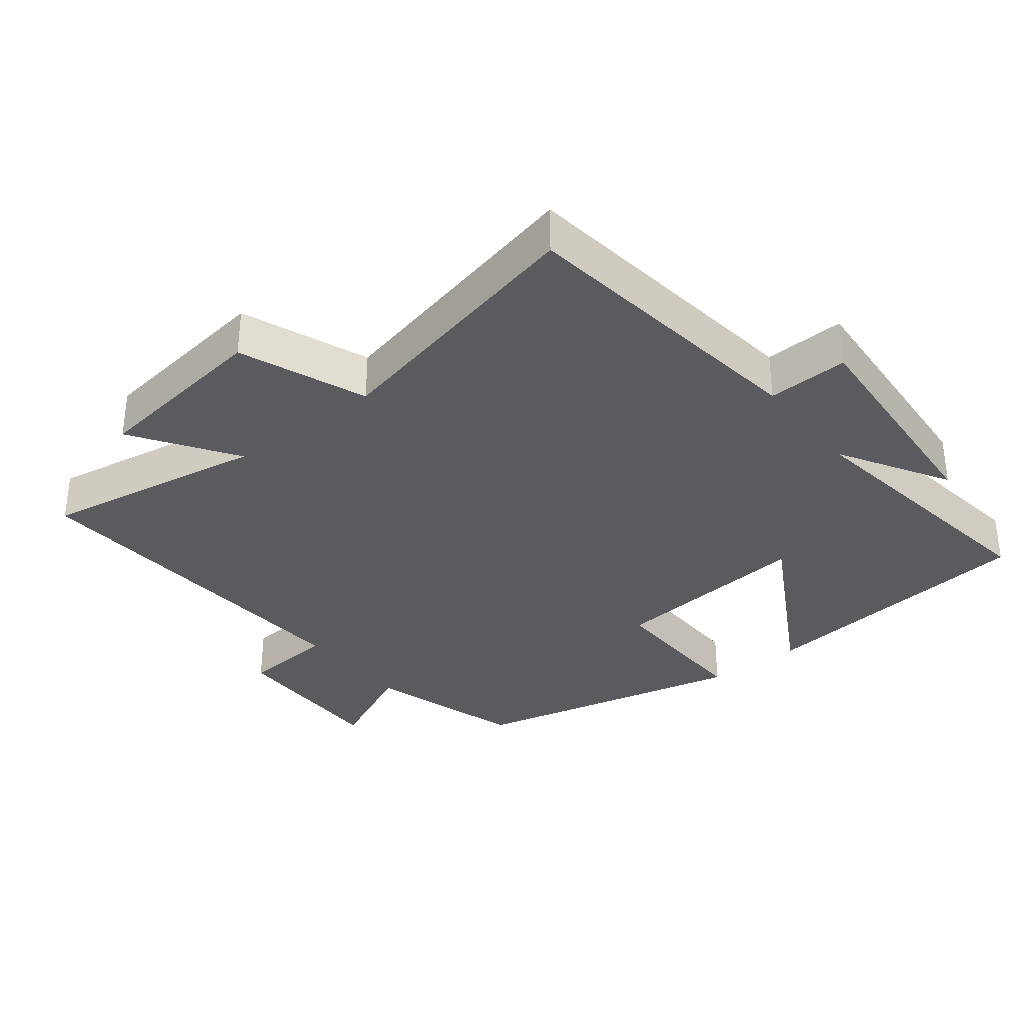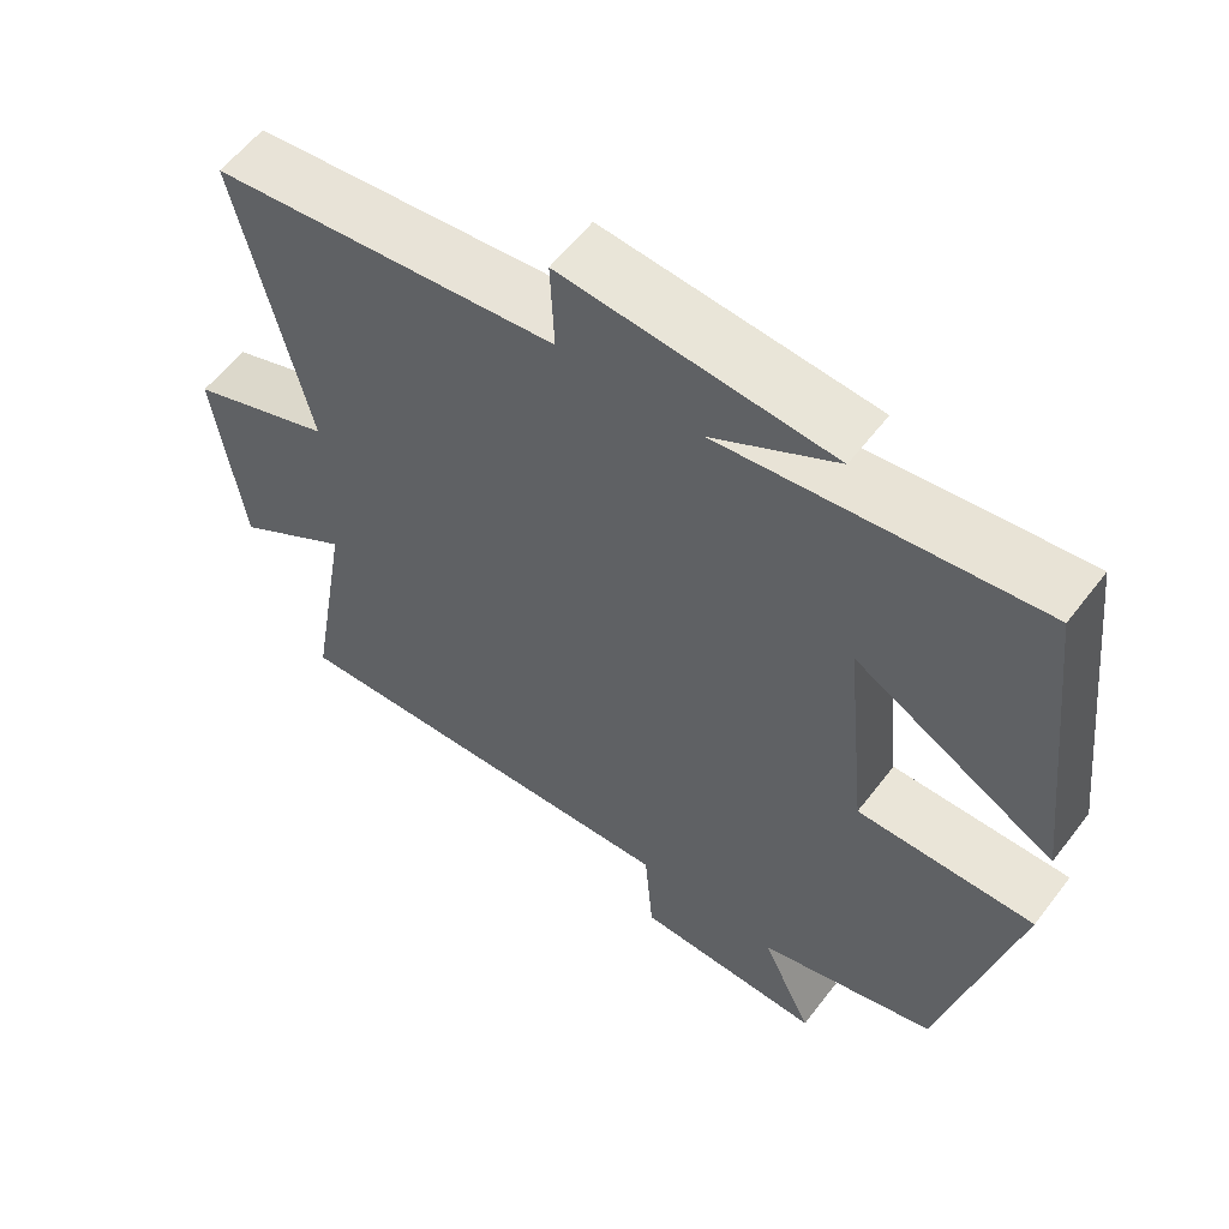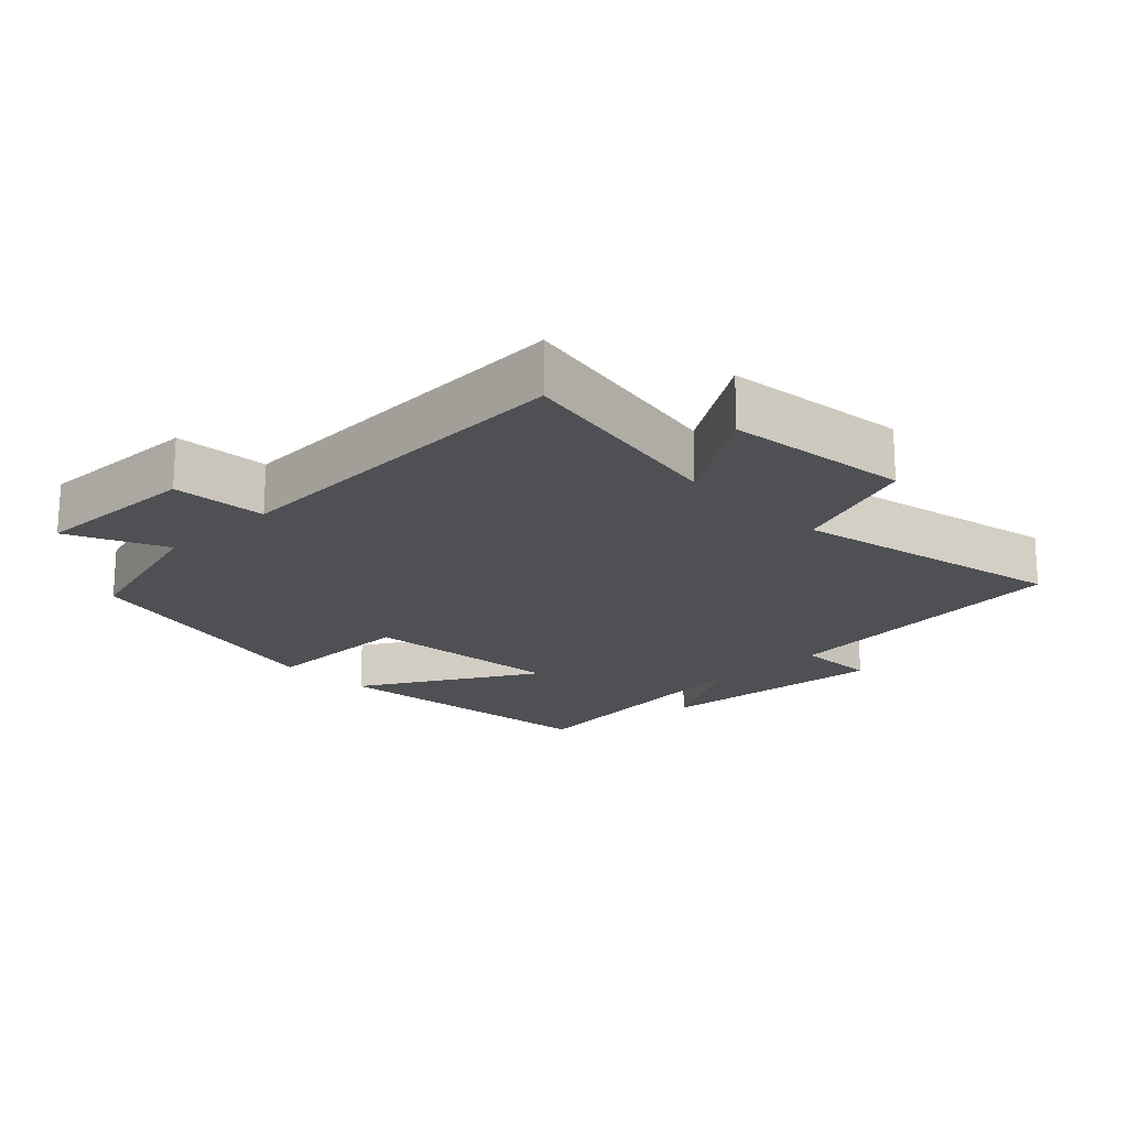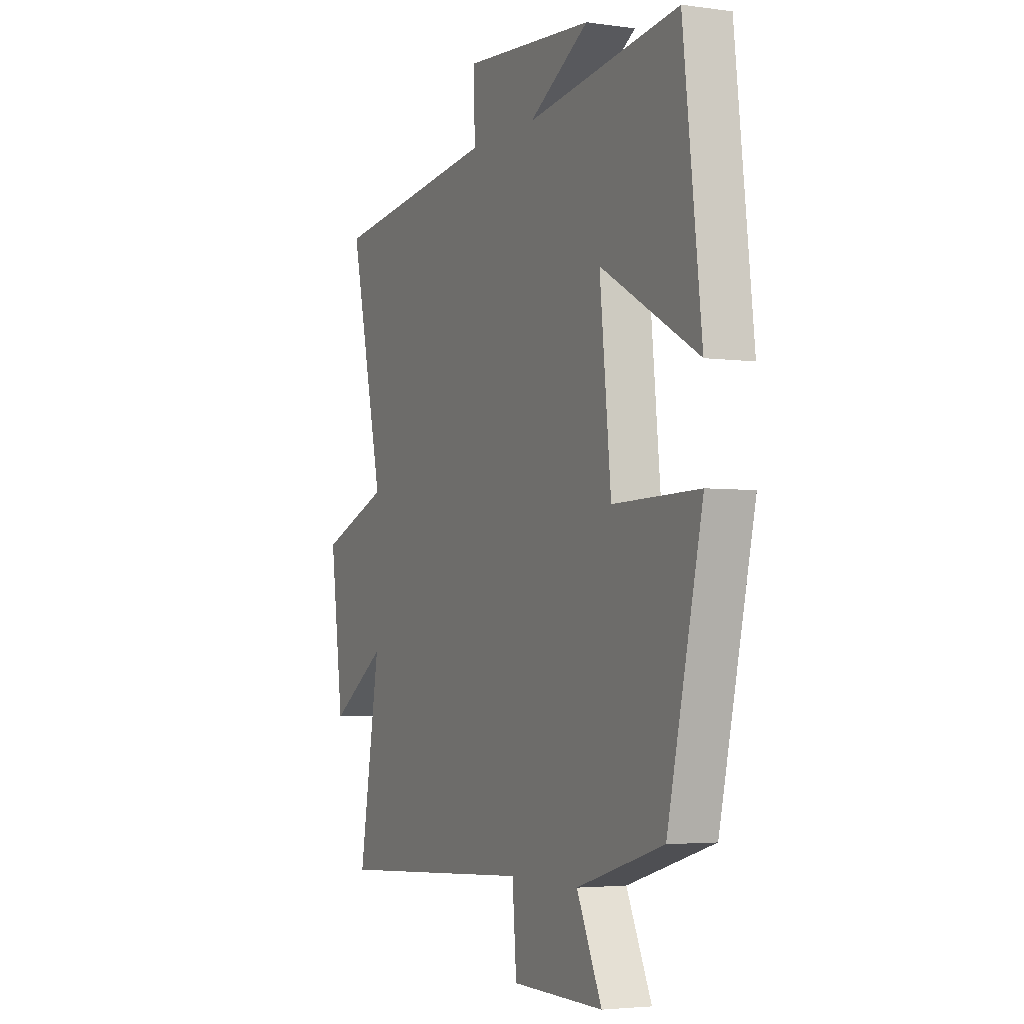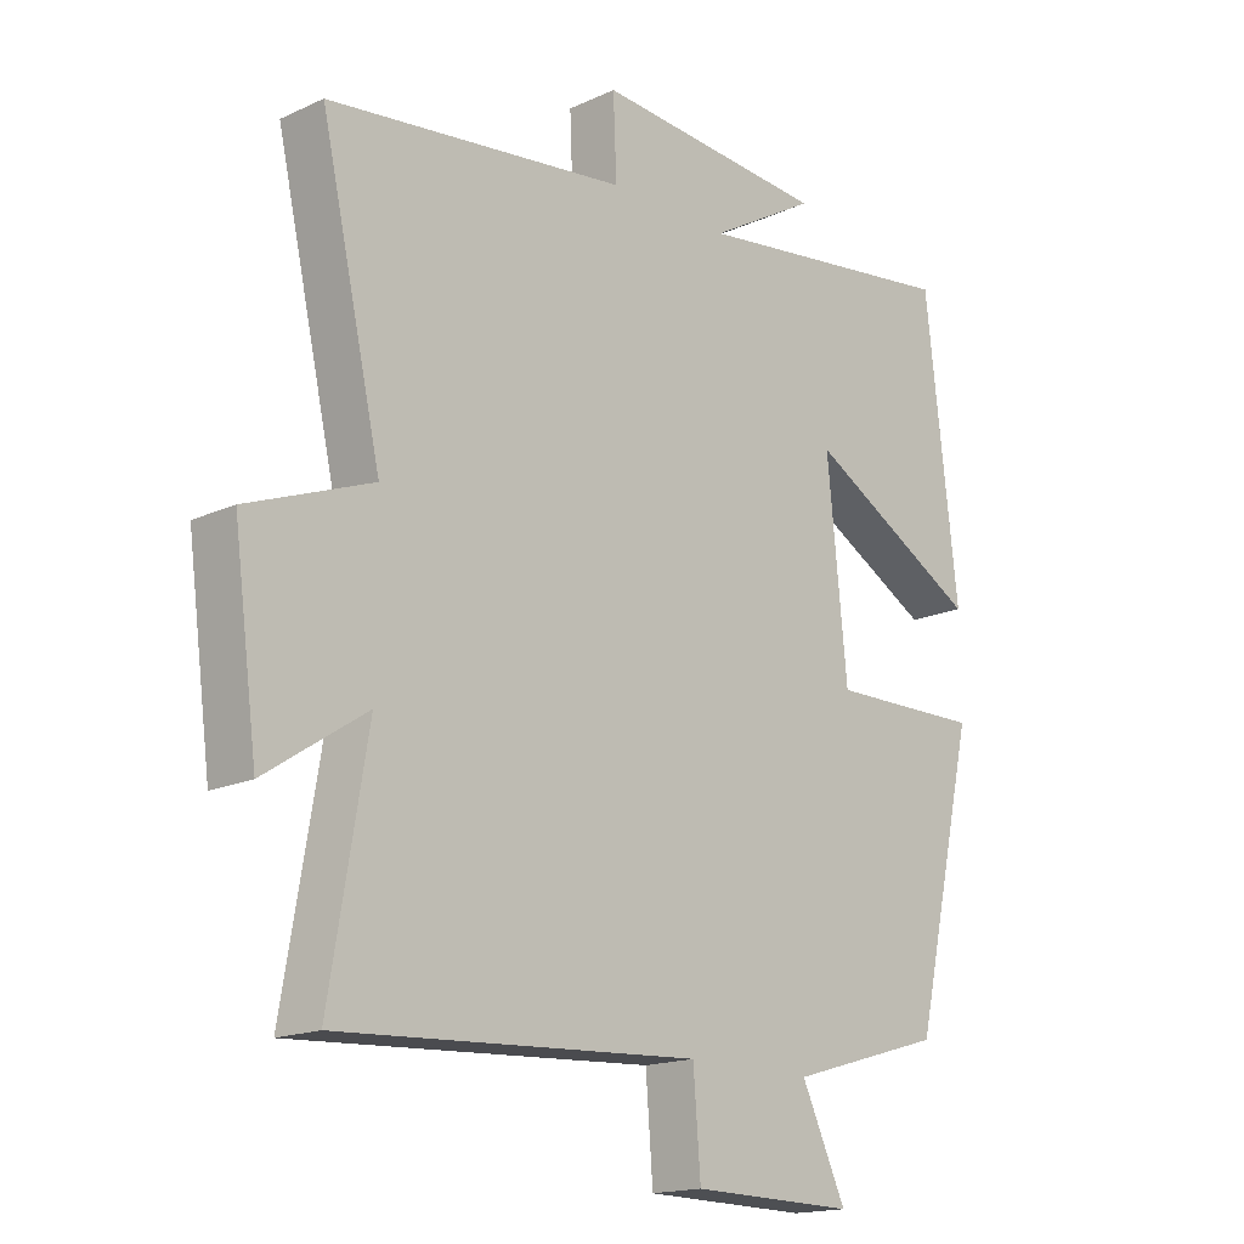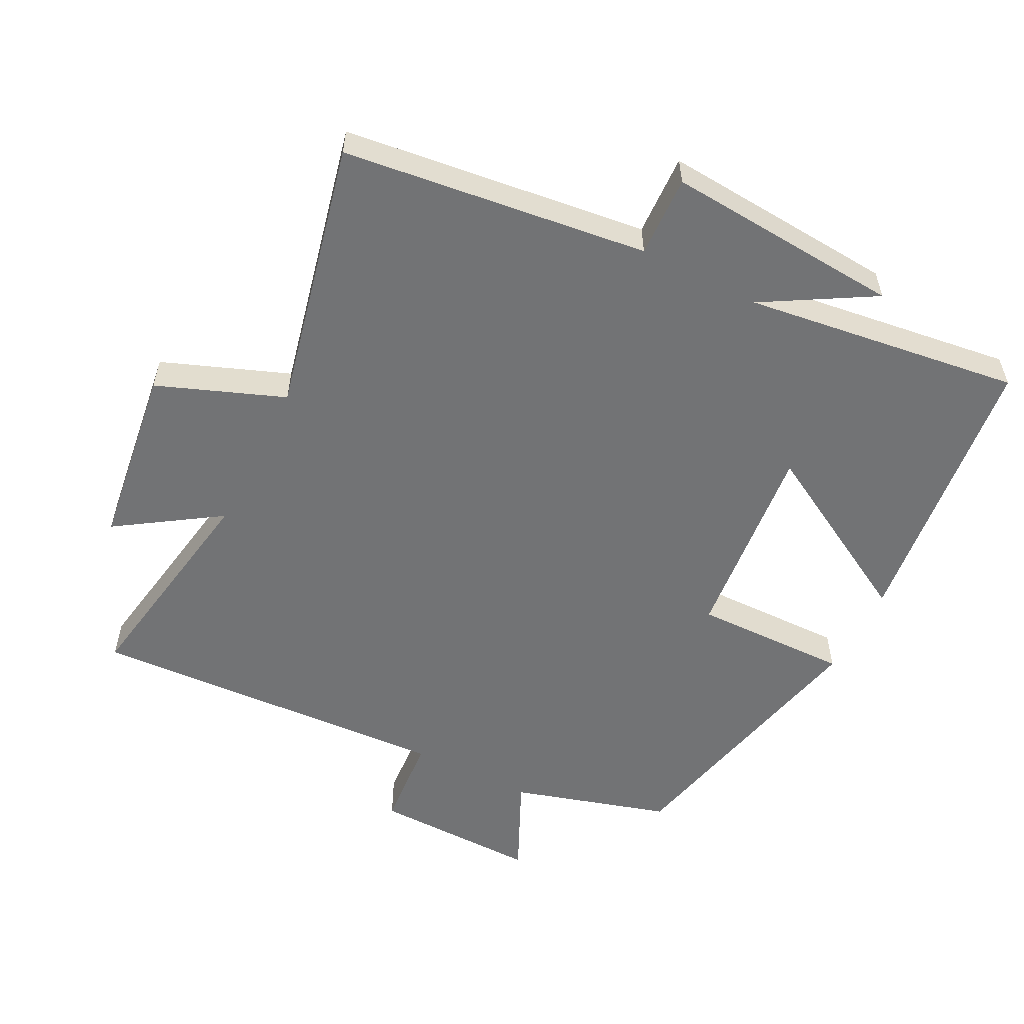
<metadata>
{"format":"obj","ext":"obj","renderer":"f3d","projection":"perspective","resolution":1024,"background":"white","views":[{"elev":-33.5,"azim":-51.8,"up":"+Y"},{"elev":58.5,"azim":37.1,"up":"+Z"},{"elev":-19.0,"azim":-136.4,"up":"+Y"},{"elev":-3.7,"azim":64.9,"up":"+Z"},{"elev":-16.8,"azim":-47.2,"up":"+Z"},{"elev":-55.8,"azim":-27.0,"up":"+Y"}]}
</metadata>
<code>
v 0.451 0.07 0.555
v 0.5 0.07 0.13
v 0.239 0.07 0.276
v 0.269 0.07 -0.024
v 0.5 0.07 -0.02
v 0.406 0.07 -0.431
v 0.173 0.07 -0.5
v 0.24 0.07 -0.643
v -0.006 0.07 -0.639
v -0.017 0.07 -0.5
v -0.556 0.07 -0.531
v -0.5 0.07 -0.2
v -0.651 0.07 -0.3
v -0.687 0.07 -0.03
v -0.5 0.07 0.042
v -0.591 0.07 0.444
v -0.141 0.07 0.5
v -0.146 0.07 0.62
v 0.204 0.07 0.594
v 0.043 0.07 0.5
v 0.451 0 0.555
v 0.5 0 0.13
v 0.239 0 0.276
v 0.269 0 -0.024
v 0.5 0 -0.02
v 0.406 0 -0.431
v 0.173 0 -0.5
v 0.24 0 -0.643
v -0.006 0 -0.639
v -0.017 0 -0.5
v -0.556 0 -0.531
v -0.5 0 -0.2
v -0.651 0 -0.3
v -0.687 0 -0.03
v -0.5 0 0.042
v -0.591 0 0.444
v -0.141 0 0.5
v -0.146 0 0.62
v 0.204 0 0.594
v 0.043 0 0.5
f 17 18 19 20
f 15 16 17 20
f 15 20 1
f 12 13 14 15
f 12 15 1
f 10 11 12
f 7 8 9 10
f 4 5 6 7
f 3 4 7 10
f 1 2 3
f 12 1 3
f 3 10 12
f 40 39 38 37
f 40 37 36 35
f 21 40 35
f 35 34 33 32
f 21 35 32
f 32 31 30
f 30 29 28 27
f 27 26 25 24
f 30 27 24 23
f 23 22 21
f 23 21 32
f 32 30 23
f 1 21 22 2
f 2 22 23 3
f 3 23 24 4
f 4 24 25 5
f 5 25 26 6
f 6 26 27 7
f 7 27 28 8
f 8 28 29 9
f 9 29 30 10
f 10 30 31 11
f 11 31 32 12
f 12 32 33 13
f 13 33 34 14
f 14 34 35 15
f 15 35 36 16
f 16 36 37 17
f 17 37 38 18
f 18 38 39 19
f 19 39 40 20
f 20 40 21 1

</code>
